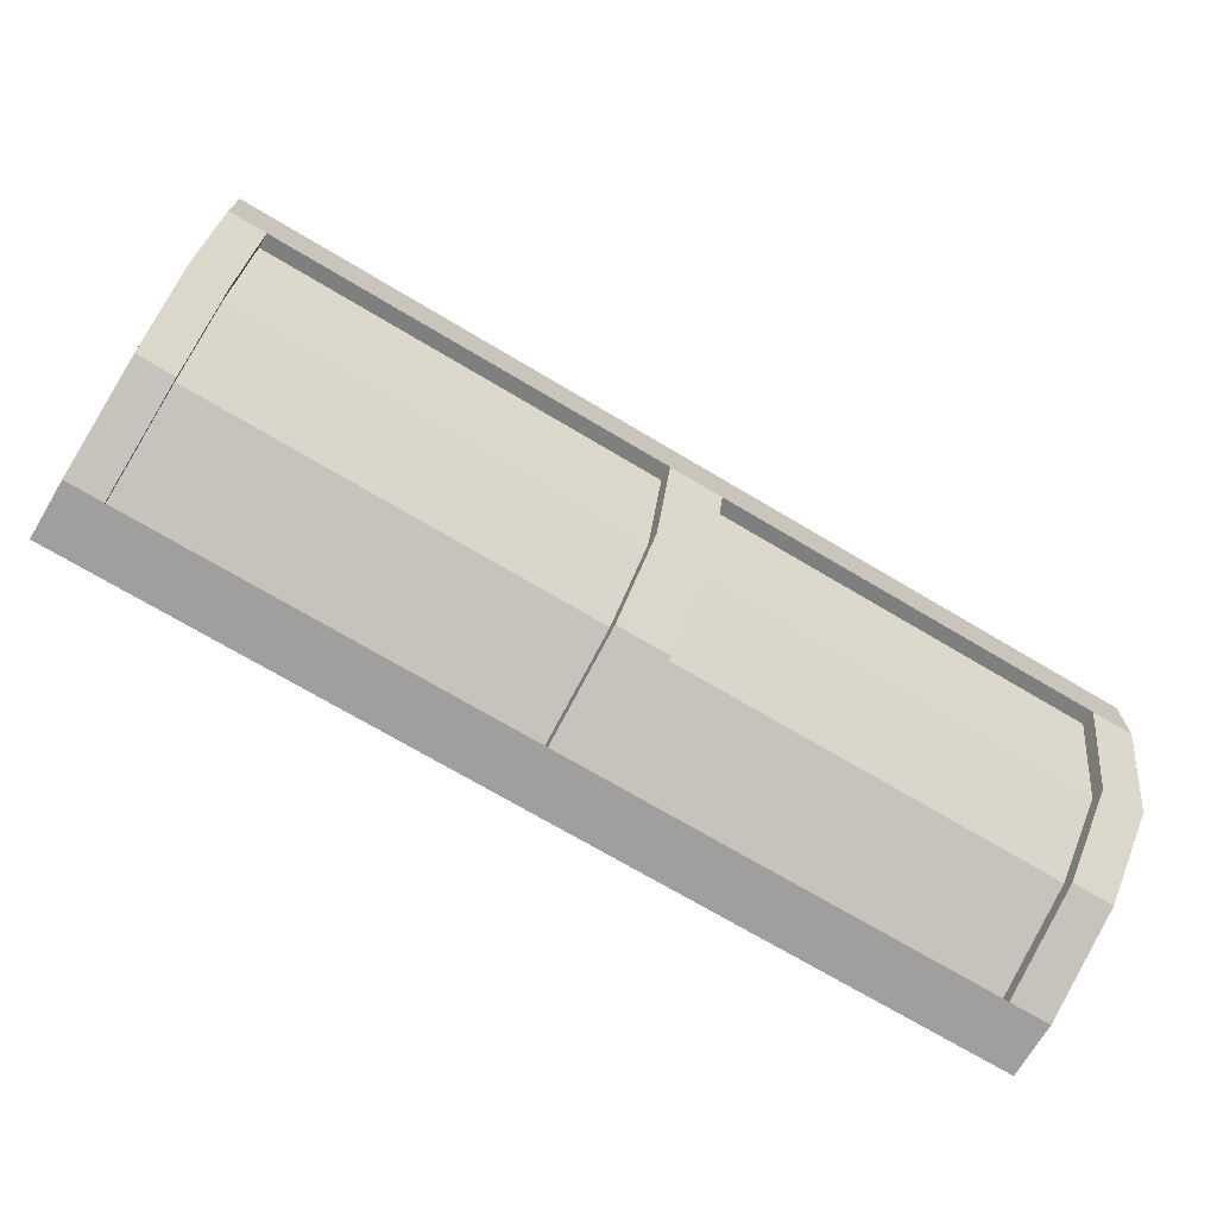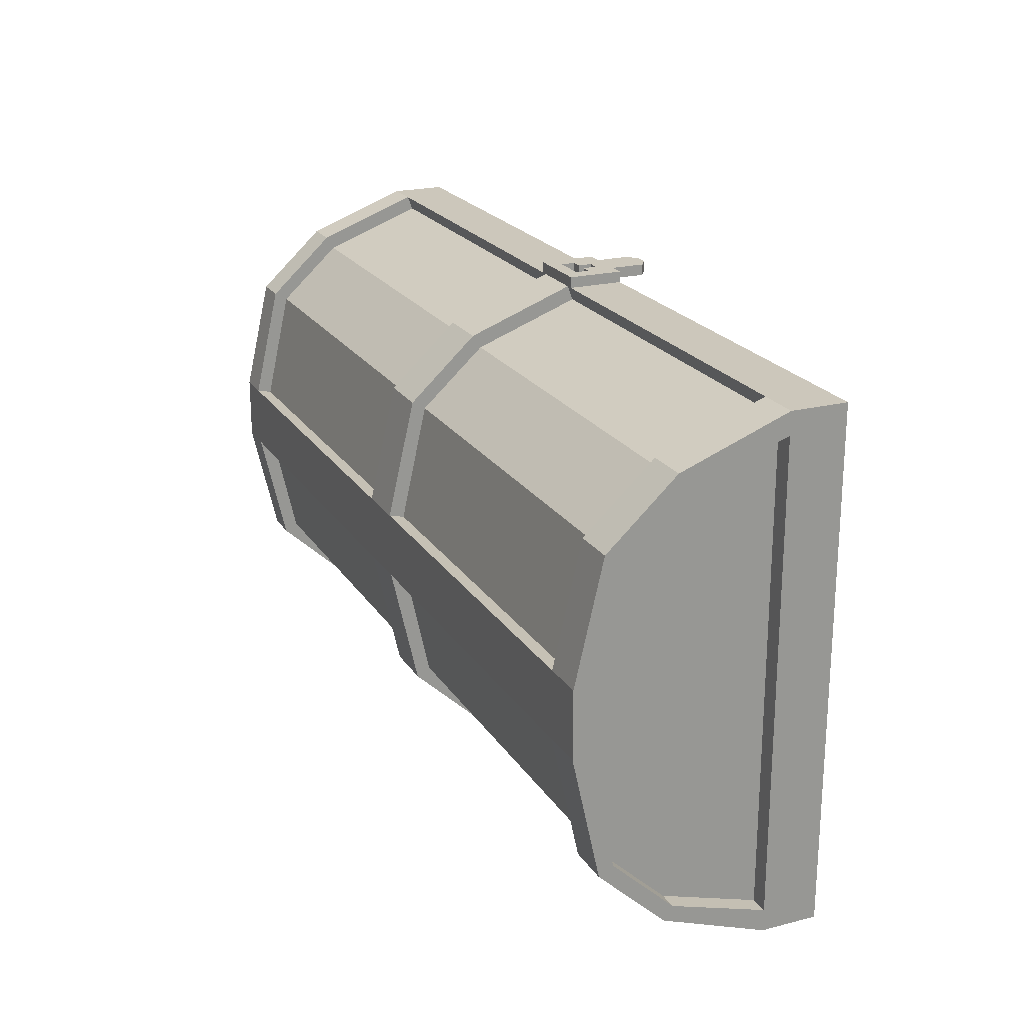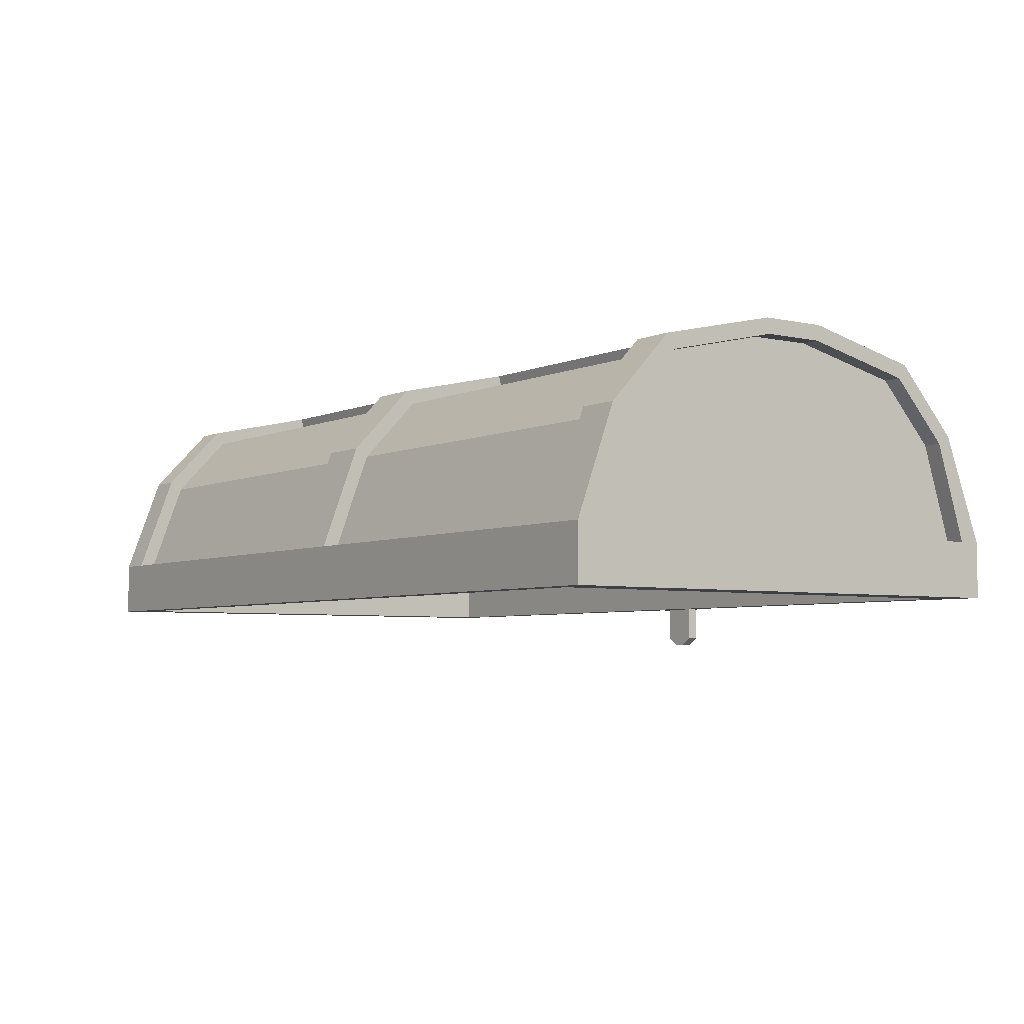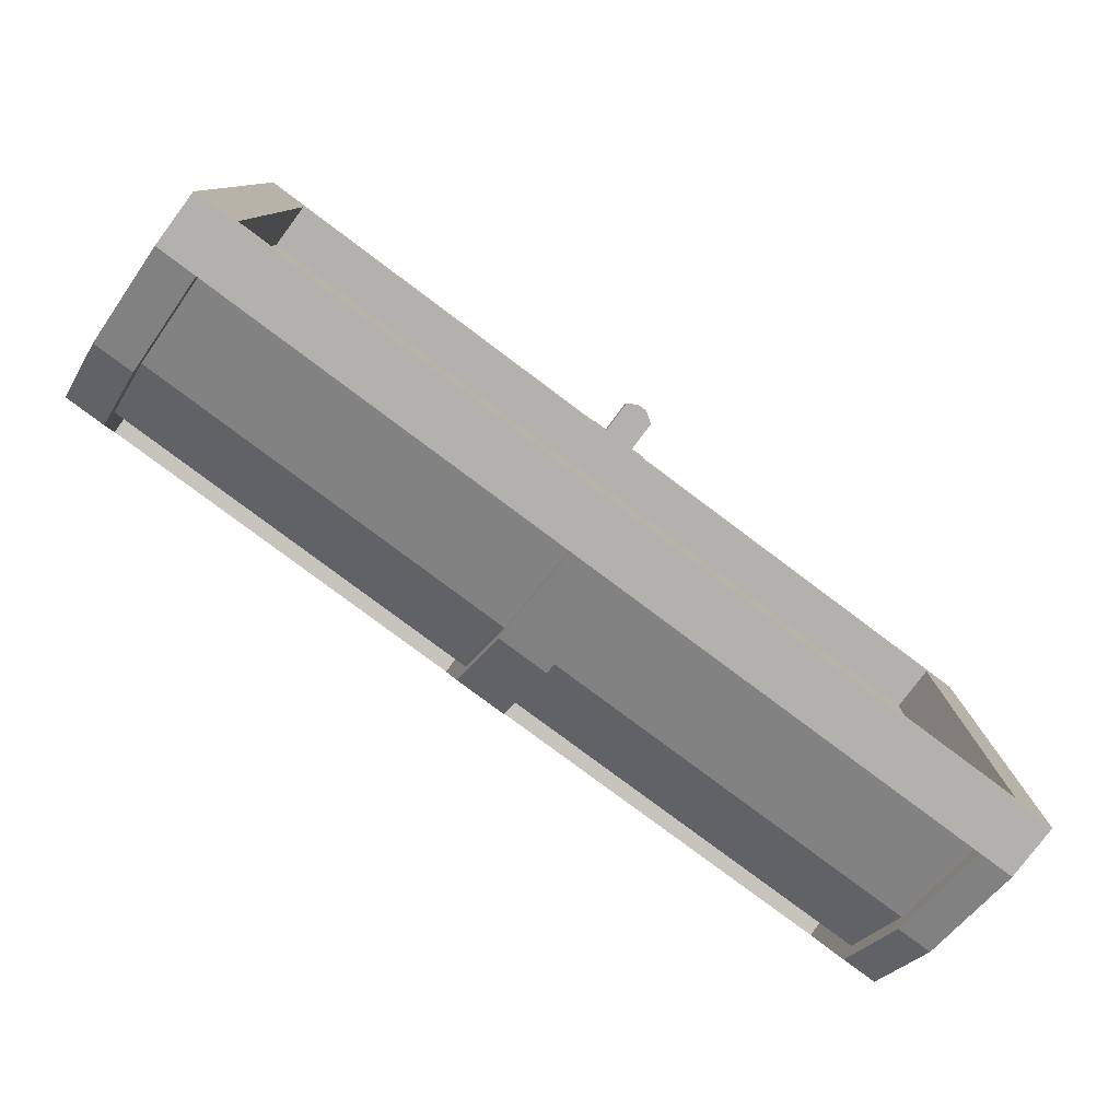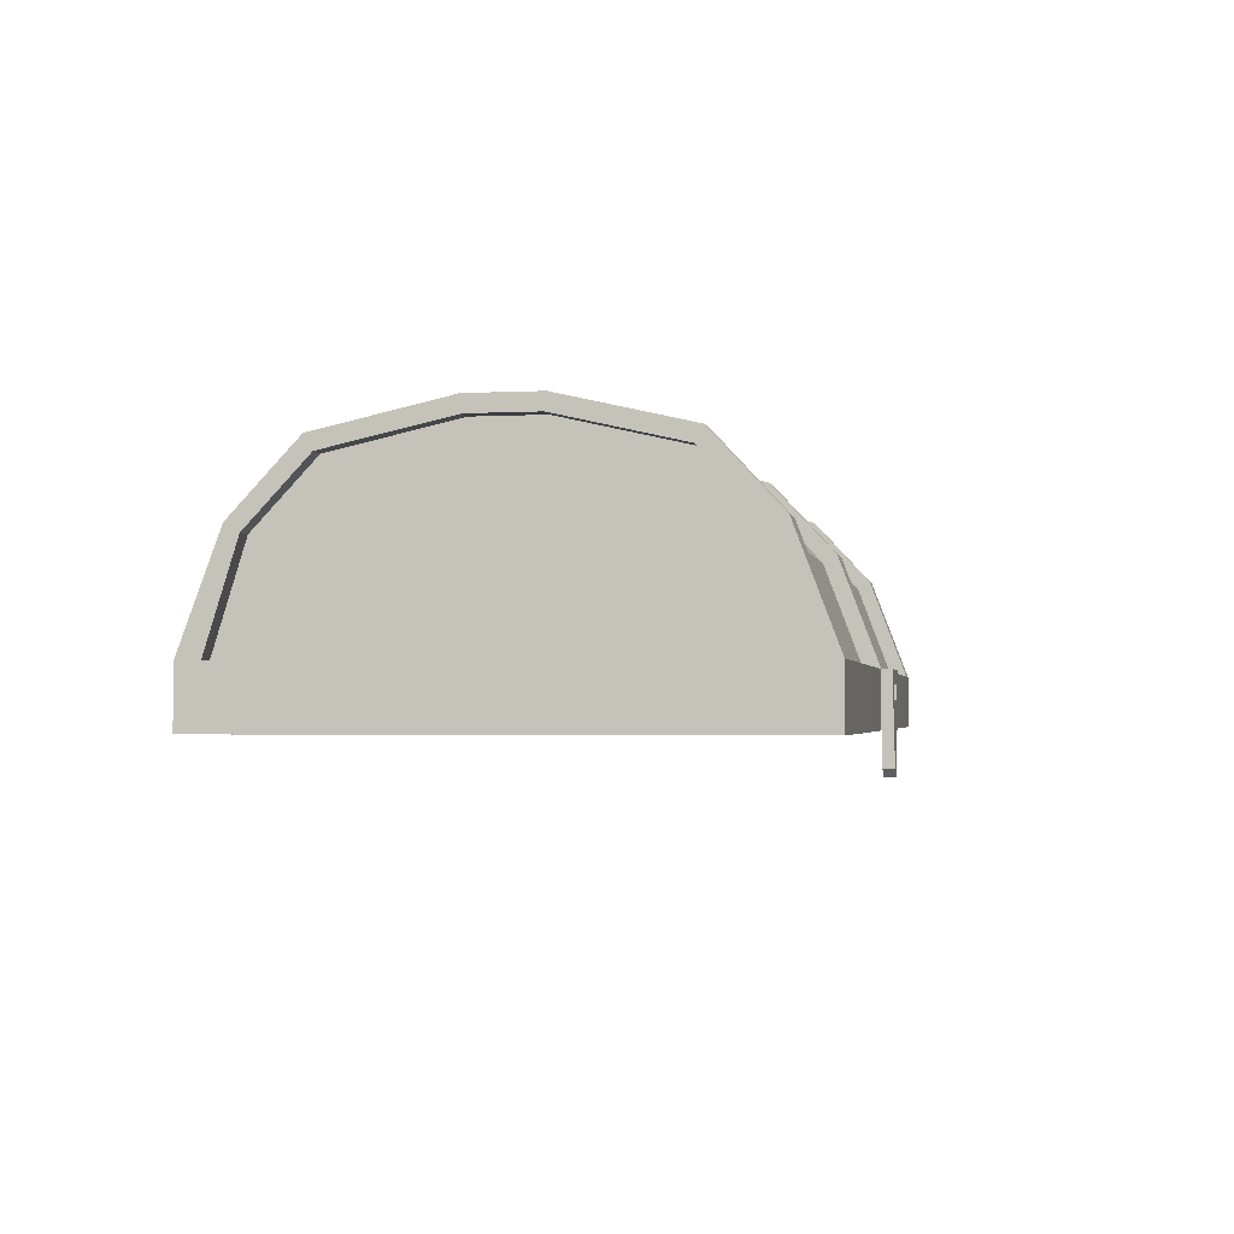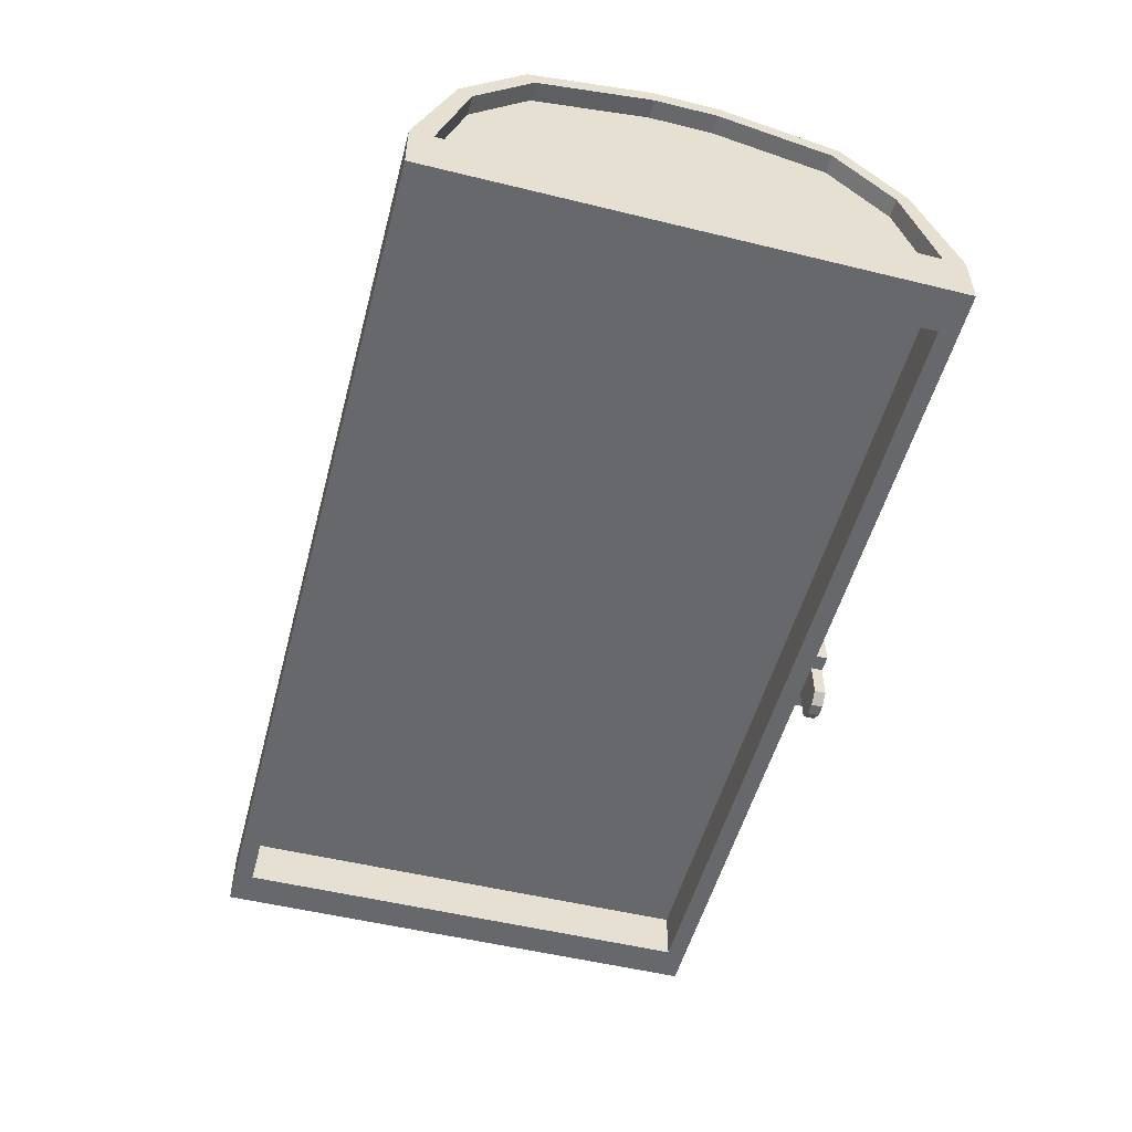
<metadata>
{"format":"obj","ext":"obj","renderer":"f3d","projection":"perspective","resolution":1024,"background":"white","views":[{"elev":-71.5,"azim":149.2,"up":"+Z"},{"elev":21.7,"azim":-114.1,"up":"+Z"},{"elev":-4.8,"azim":-125.7,"up":"+Y"},{"elev":-79.3,"azim":-36.8,"up":"+Z"},{"elev":-2.4,"azim":-79.8,"up":"+Y"},{"elev":-52.3,"azim":-104.8,"up":"+Y"}]}
</metadata>
<code>
o chest.001_Cube.014
v -0.4907 0.4986 0.2779
v -0.54 0.4986 0.3
v -0.54 0.4986 -0.3
v 0.54 0.4986 -0.3
v 0.54 0.5643 -0.2742
v 0.54 0.5643 0.2739
v -0.54 0.7989 -0.03648
v -0.4907 0.7989 0.04134
v -0.4907 0.7989 -0.03648
v 0.54 0.7989 -0.03648
v 0.4968 0.7668 -0.1804
v 0.4968 0.7989 -0.03648
v 0.54 0.7668 -0.1804
v 0.4968 0.6882 -0.2543
v 0.54 0.6882 -0.2543
v 0.4968 0.5643 -0.3
v -0.54 0.7989 0.04134
v -0.4907 0.7668 0.1804
v -0.54 0.7668 0.1804
v -0.4907 0.6882 0.2531
v -0.54 0.6882 0.2531
v -0.4907 0.5643 0.3
v -0.54 0.5643 0.3
v -0.54 0.5643 0.2739
v 0.5184 0.6786 0.2375
v 0.54 0.6786 0.2375
v 0.54 0.6786 -0.2387
v -0.54 0.6786 0.2375
v -0.5184 0.5643 0.2739
v 0.5184 0.7505 0.1709
v 0.54 0.7505 0.1709
v -0.54 0.7505 0.1709
v -0.5184 0.6786 0.2375
v 0.4968 0.6882 0.2531
v 0.54 0.5643 0.3
v 0.54 0.6882 0.2531
v -0.4907 0.7512 -0.1715
v -0.4907 0.7668 -0.1804
v -0.03114 0.6882 0.2531
v 0.03114 0.5643 0.3
v 0.03114 0.6882 0.2531
v -0.03114 0.7513 0.1714
v -0.03114 0.6788 0.2378
v 0.4968 0.7668 0.1804
v 0.54 0.7668 0.1804
v 0.4968 0.7512 -0.1715
v -0.03114 0.7668 0.1804
v 0.03114 0.7668 0.1804
v 0.03114 0.7513 0.1714
v 0.4968 0.7989 0.04134
v 0.54 0.7989 0.04134
v 0.03114 0.6882 -0.2543
v 0.03114 0.7512 -0.1715
v 0.03114 0.6788 -0.239
v -0.03114 0.7989 0.04134
v 0.03114 0.7989 0.04134
v 0.4968 0.7513 0.1714
v 0.4968 0.6788 0.2378
v -0.4907 0.6882 -0.2543
v -0.54 0.5643 -0.3
v -0.54 0.6882 -0.2543
v -0.03114 0.6882 -0.2543
v -0.03114 0.7512 -0.1715
v -0.03114 0.7668 -0.1804
v -0.03114 0.5643 -0.3
v -0.4907 0.6788 0.2378
v -0.54 0.7668 -0.1804
v -0.4907 0.6788 -0.239
v 0.03114 0.7668 -0.1804
v -0.03114 0.5643 0.3
v -0.03114 0.558 0.2832
v 0.4968 0.6788 -0.239
v 0.03114 0.7989 -0.03648
v -0.03114 0.7989 -0.03648
v 0.03114 0.6788 0.2378
v 0 0.4986 0.3
v 0.54 0.4986 0.3
v 0.4968 0.4986 0.2779
v 0.4968 0.4986 -0.2779
v 0.4968 0.556 -0.2779
v 0.4968 0.558 0.2832
v -0.4907 0.7513 0.1714
v 0.4968 0.7813 0.0373
v -0.4907 0.7813 0.0373
v -0.03114 0.7813 0.0373
v -0.03114 0.6788 -0.239
v -0.4907 0.5581 -0.2831
v 0.03114 0.5581 -0.2831
v -0.03114 0.7813 -0.03256
v -0.4907 0.7813 -0.03256
v 0.4968 0.7813 -0.03256
v 0.03114 0.7813 -0.03256
v 0.03114 0.5643 -0.3
v 0.4968 0.5581 -0.2831
v 0.03114 0.7813 0.0373
v -0.4907 0.5643 -0.3
v -0.03114 0.5581 -0.2831
v -0.4907 0.558 0.2832
v 0.4968 0.5643 0.3
v 0.03114 0.558 0.2832
v -0.54 0.7505 -0.1711
v -0.54 0.6786 -0.2387
v 0.5184 0.7809 0.03929
v 0.54 0.7809 0.03929
v -0.54 0.7809 0.03929
v -0.54 0.7809 -0.03449
v -0.54 0.5643 -0.2742
v 0.54 0.7505 -0.1711
v 0.54 0.7809 -0.03449
v -0.5184 0.7505 0.1709
v 0.5184 0.7505 -0.1711
v 0.5184 0.7809 -0.03449
v -0.5184 0.7505 -0.1711
v -0.5184 0.6786 -0.2387
v -0.5184 0.7809 -0.03449
v -0.5184 0.5643 -0.2742
v 0.5184 0.5643 -0.2742
v 0.5184 0.5643 0.2739
v -0.5184 0.7809 0.03929
v 0.5184 0.6786 -0.2387
v -0.4907 0.4986 -0.2779
v -0.4907 0.556 0.2779
v 0.4968 0.556 0.2779
v -0.4907 0.556 -0.2779
v 0.03932 0.4986 0.3
v 0.02044 0.4986 0.3131
v 0.02044 0.4986 0.3
v -0.02044 0.4986 0.3
v -0.03932 0.4986 0.3131
v -0.03932 0.4986 0.3
v 0.02044 0.4579 0.3
v -0.03932 0.5643 0.3
v -0.03932 0.5643 0.3131
v 0.03932 0.5643 0.3
v -0.02044 0.5479 0.3131
v 0.02044 0.5479 0.3131
v 0.006812 0.4486 0.3131
v 0.006812 0.4486 0.3
v -0.006812 0.5151 0.3131
v -0.02044 0.4579 0.3131
v -0.006812 0.4486 0.3131
v -0.02044 0.4986 0.3131
v 0.02044 0.4579 0.3131
v -0.006812 0.4486 0.3
v -0.02044 0.4579 0.3
v -0.02044 0.5315 0.3131
v -0.02044 0.5479 0.3009
v 0.02044 0.5315 0.3009
v 0.02044 0.5315 0.3131
v 0.006812 0.5151 0.3131
v 0.006812 0.5315 0.3131
v 0.006812 0.5151 0.3009
v 0.03932 0.4986 0.3131
v -0.006812 0.5315 0.3009
v -0.006812 0.5151 0.3009
v 0.006812 0.5315 0.3009
v -0.02044 0.5315 0.3009
v -0.006812 0.5315 0.3131
v 0.02044 0.5479 0.3009
v 0.54 0.5643 -0.3
v 0.03932 0.5643 0.3131
f 1 2 3
f 4 5 6
f 7 8 9
f 10 11 12
f 13 14 11
f 15 16 14
f 17 18 8
f 19 20 18
f 21 22 20
f 2 23 24
f 6 25 26
f 5 15 27
f 28 29 24
f 24 21 28
f 26 30 31
f 32 33 28
f 34 35 36
f 9 37 38
f 39 40 41
f 39 42 43
f 44 36 45
f 14 46 11
f 47 41 48
f 41 49 48
f 50 45 51
f 52 53 54
f 55 48 56
f 34 57 58
f 59 60 61
f 62 63 64
f 52 65 62
f 22 66 20
f 38 61 67
f 59 37 68
f 69 62 64
f 70 43 71
f 9 67 7
f 16 72 14
f 73 64 74
f 40 75 41
f 12 51 10
f 73 50 12
f 74 56 73
f 9 55 74
f 3 16 4
f 76 22 2
f 77 40 76
f 77 78 79
f 78 80 79
f 75 81 58
f 66 71 43
f 49 58 57
f 82 43 42
f 83 49 57
f 84 42 85
f 86 87 68
f 72 88 54
f 63 68 37
f 46 54 53
f 89 37 90
f 91 53 92
f 20 82 18
f 74 63 89
f 93 94 16
f 50 57 44
f 73 53 69
f 56 49 95
f 74 90 9
f 12 46 91
f 96 97 65
f 55 42 47
f 70 98 22
f 8 82 84
f 12 92 73
f 56 83 50
f 96 68 87
f 99 100 40
f 65 86 62
f 99 58 81
f 8 85 55
f 93 54 88
f 101 7 67
f 101 61 102
f 31 103 104
f 32 17 105
f 32 21 19
f 105 7 106
f 107 61 60
f 108 10 109
f 108 15 13
f 6 36 35
f 31 51 45
f 31 36 26
f 104 10 51
f 105 110 32
f 25 111 30
f 30 112 103
f 33 113 114
f 110 115 113
f 33 116 29
f 117 25 118
f 106 119 105
f 104 112 109
f 24 116 107
f 5 118 6
f 101 115 106
f 109 111 108
f 102 113 101
f 108 120 27
f 107 114 102
f 27 117 5
f 121 4 79
f 78 76 1
f 122 80 123
f 121 122 1
f 79 124 121
f 1 123 78
f 125 126 127
f 128 129 130
f 126 131 127
f 132 133 134
f 135 133 129
f 136 133 135
f 131 137 138
f 139 140 141
f 128 131 138
f 128 140 142
f 139 143 126
f 144 140 145
f 138 141 144
f 146 147 135
f 136 148 149
f 126 150 139
f 151 152 150
f 134 153 125
f 130 129 132
f 153 150 126
f 153 149 150
f 153 136 149
f 152 154 155
f 156 147 154
f 154 147 157
f 148 147 156
f 139 154 158
f 149 156 151
f 135 159 136
f 150 155 139
f 158 157 146
f 3 121 1
f 77 35 99
f 3 60 96
f 35 77 6
f 77 4 6
f 4 160 5
f 7 17 8
f 10 13 11
f 13 15 14
f 15 160 16
f 17 19 18
f 19 21 20
f 21 23 22
f 60 3 107
f 3 2 24
f 107 3 24
f 6 118 25
f 5 160 15
f 28 33 29
f 24 23 21
f 26 25 30
f 32 110 33
f 34 99 35
f 9 90 37
f 39 70 40
f 39 47 42
f 44 34 36
f 14 72 46
f 47 39 41
f 41 75 49
f 50 44 45
f 52 69 53
f 55 47 48
f 34 44 57
f 59 96 60
f 62 86 63
f 52 93 65
f 22 98 66
f 38 59 61
f 59 38 37
f 69 52 62
f 70 39 43
f 9 38 67
f 16 94 72
f 73 69 64
f 40 100 75
f 12 50 51
f 73 56 50
f 74 55 56
f 9 8 55
f 4 16 160
f 3 93 16
f 3 65 93
f 3 96 65
f 2 22 23
f 76 70 22
f 76 40 70
f 77 99 40
f 4 77 79
f 78 123 80
f 75 100 81
f 66 98 71
f 49 75 58
f 82 66 43
f 83 95 49
f 84 82 42
f 86 97 87
f 72 94 88
f 63 86 68
f 46 72 54
f 89 63 37
f 91 46 53
f 20 66 82
f 74 64 63
f 93 88 94
f 50 83 57
f 73 92 53
f 56 48 49
f 74 89 90
f 12 11 46
f 96 87 97
f 55 85 42
f 70 71 98
f 8 18 82
f 12 91 92
f 56 95 83
f 96 59 68
f 99 81 100
f 65 97 86
f 99 34 58
f 8 84 85
f 93 52 54
f 101 106 7
f 101 67 61
f 31 30 103
f 32 19 17
f 32 28 21
f 105 17 7
f 107 102 61
f 108 13 10
f 108 27 15
f 6 26 36
f 31 104 51
f 31 45 36
f 104 109 10
f 105 119 110
f 25 120 111
f 30 111 112
f 33 110 113
f 110 119 115
f 33 114 116
f 117 120 25
f 106 115 119
f 104 103 112
f 24 29 116
f 5 117 118
f 101 113 115
f 109 112 111
f 102 114 113
f 108 111 120
f 107 116 114
f 27 120 117
f 121 3 4
f 78 77 76
f 1 76 2
f 122 124 80
f 121 124 122
f 79 80 124
f 1 122 123
f 125 153 126
f 128 142 129
f 126 143 131
f 136 161 133
f 131 143 137
f 139 142 140
f 128 127 131
f 128 145 140
f 128 144 145
f 128 138 144
f 139 137 143
f 139 141 137
f 144 141 140
f 138 137 141
f 134 133 161
f 146 157 147
f 139 158 146
f 136 159 148
f 150 149 151
f 151 156 152
f 142 139 129
f 139 146 129
f 146 135 129
f 134 161 153
f 132 129 133
f 153 161 136
f 152 156 154
f 148 159 147
f 139 155 154
f 149 148 156
f 135 147 159
f 150 152 155
f 158 154 157

</code>
